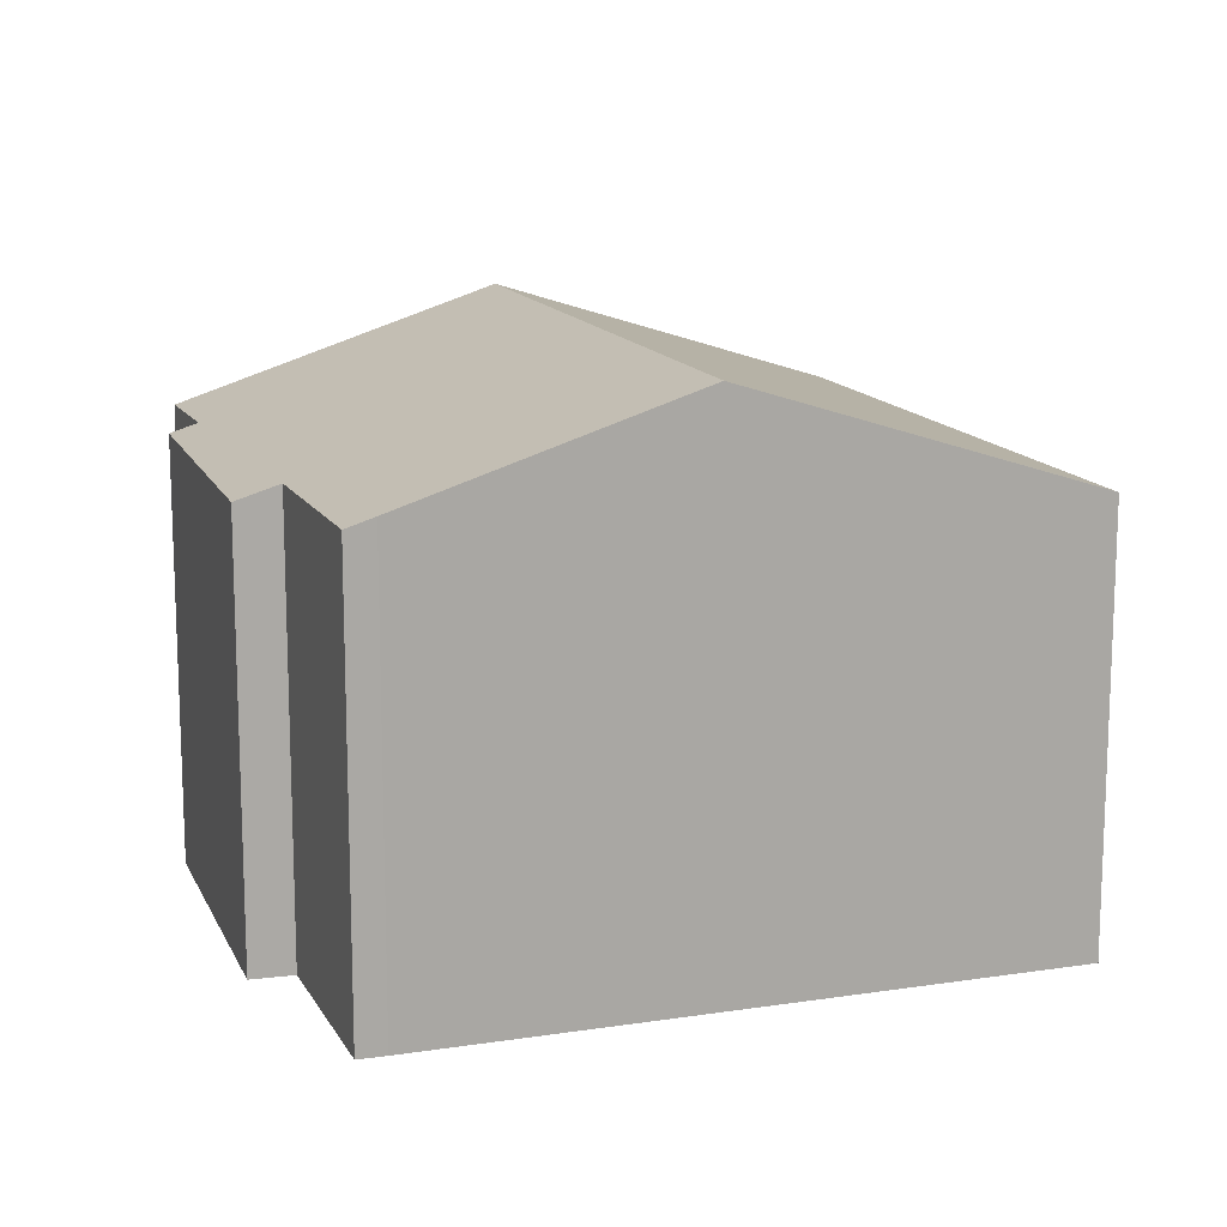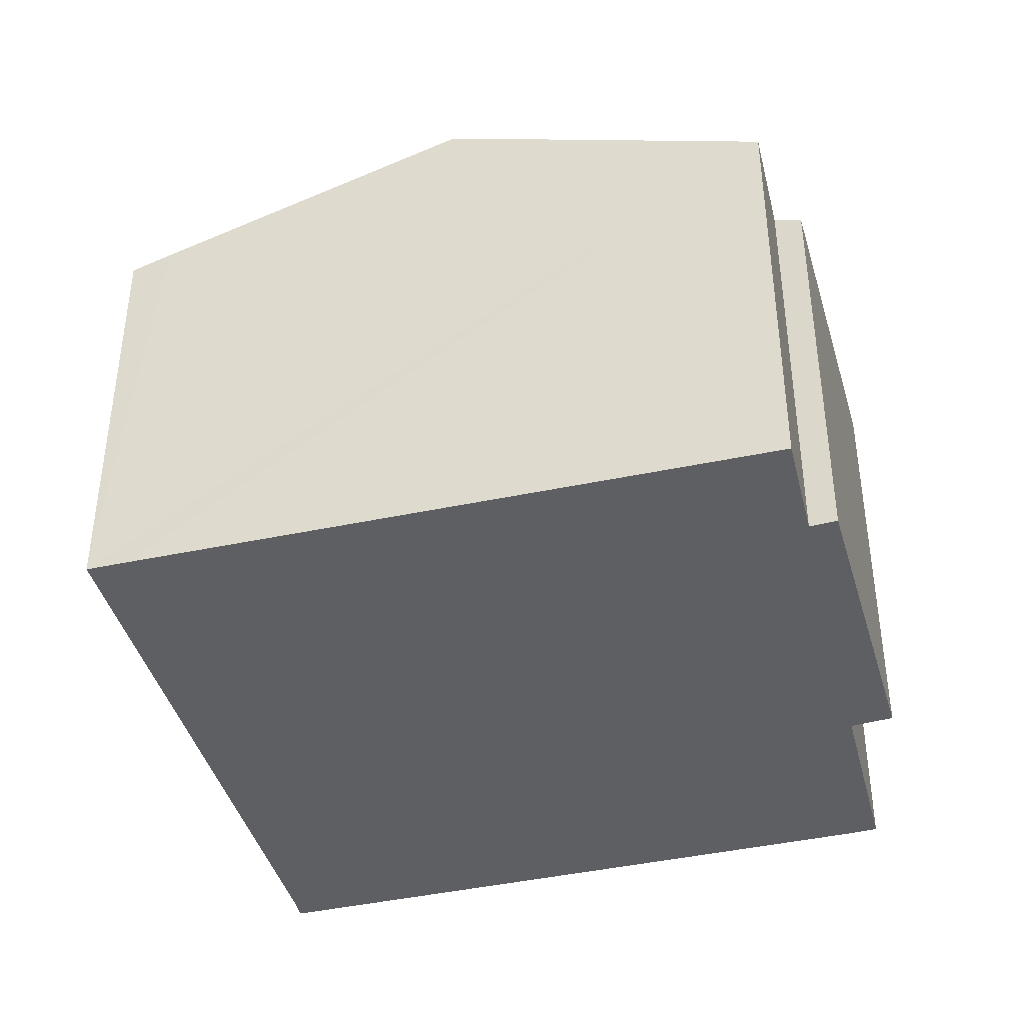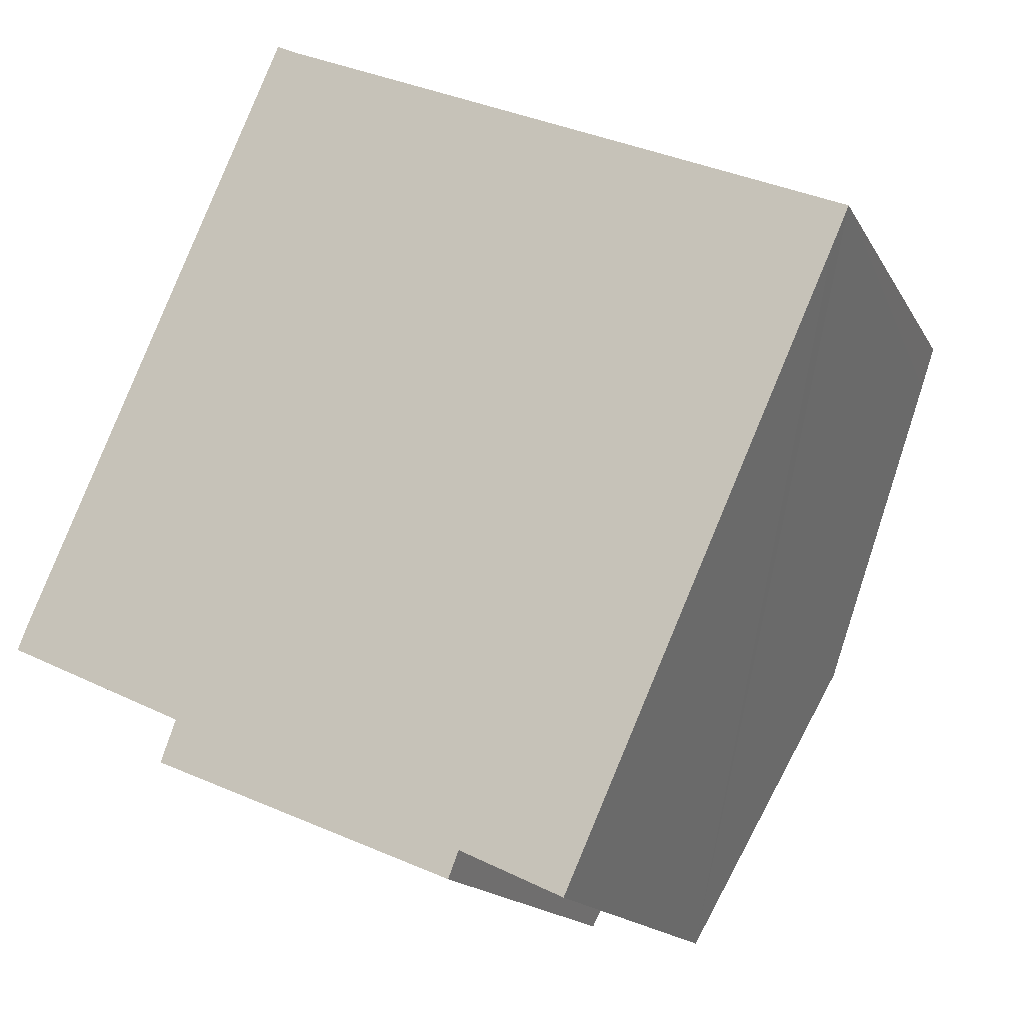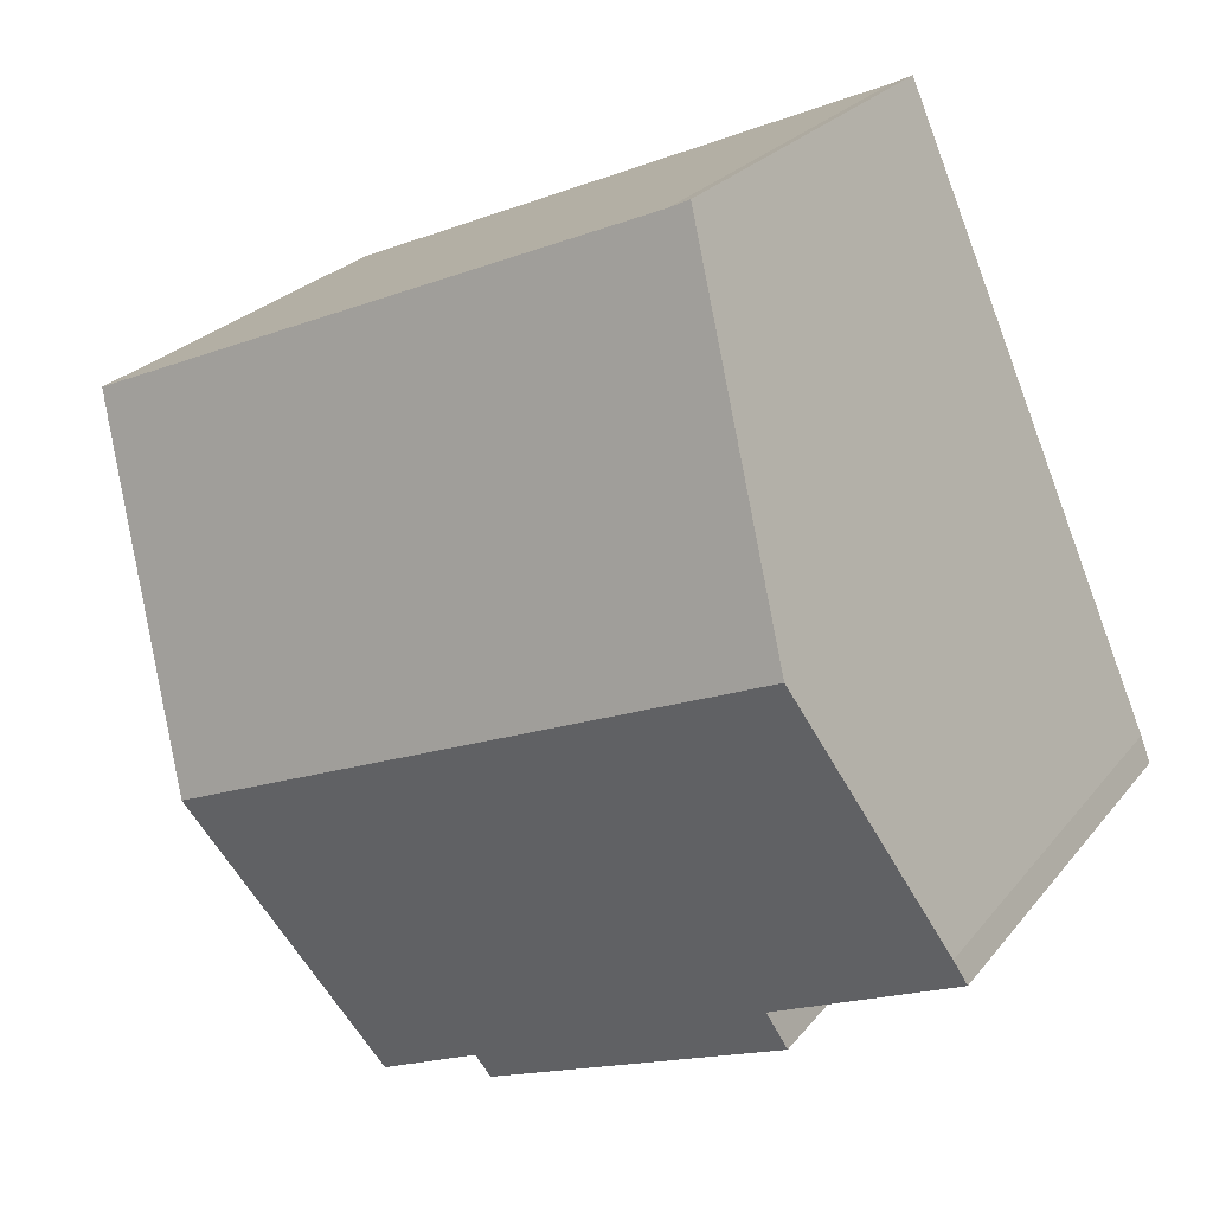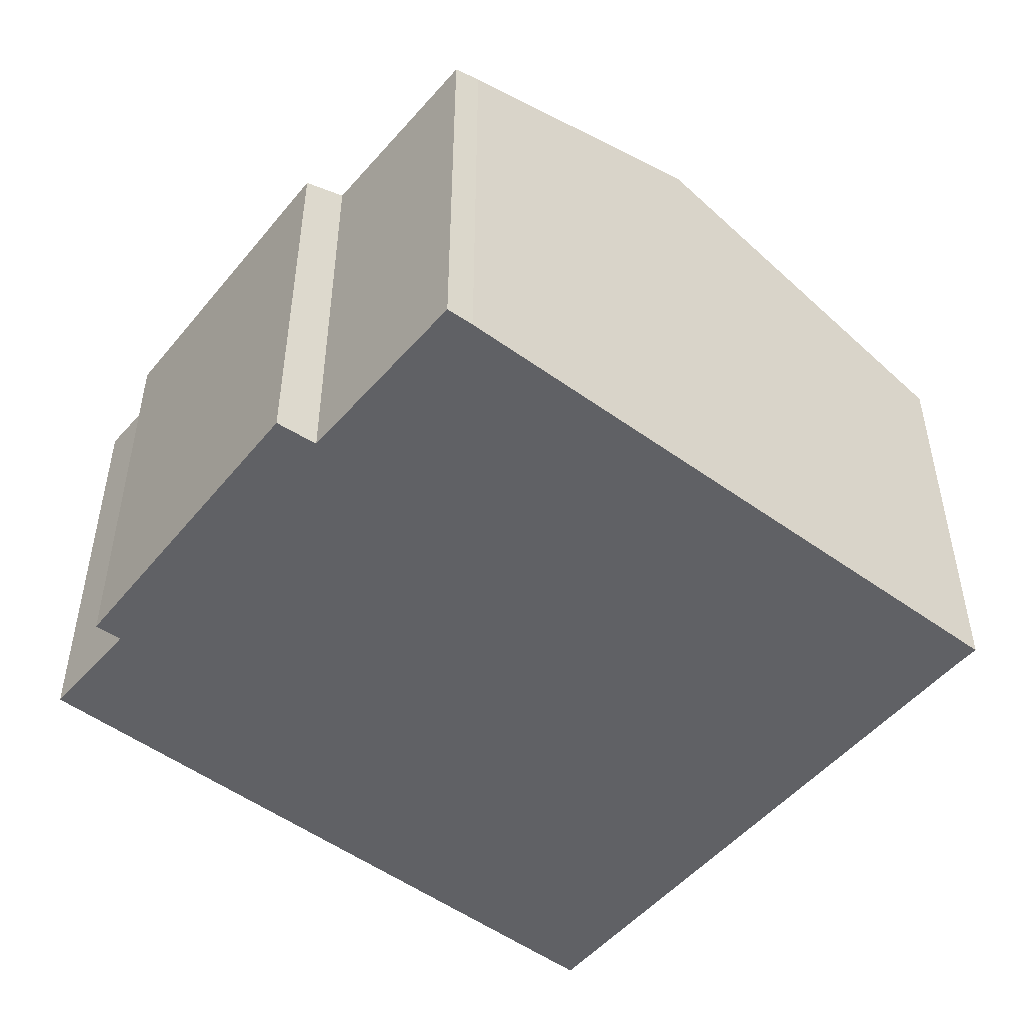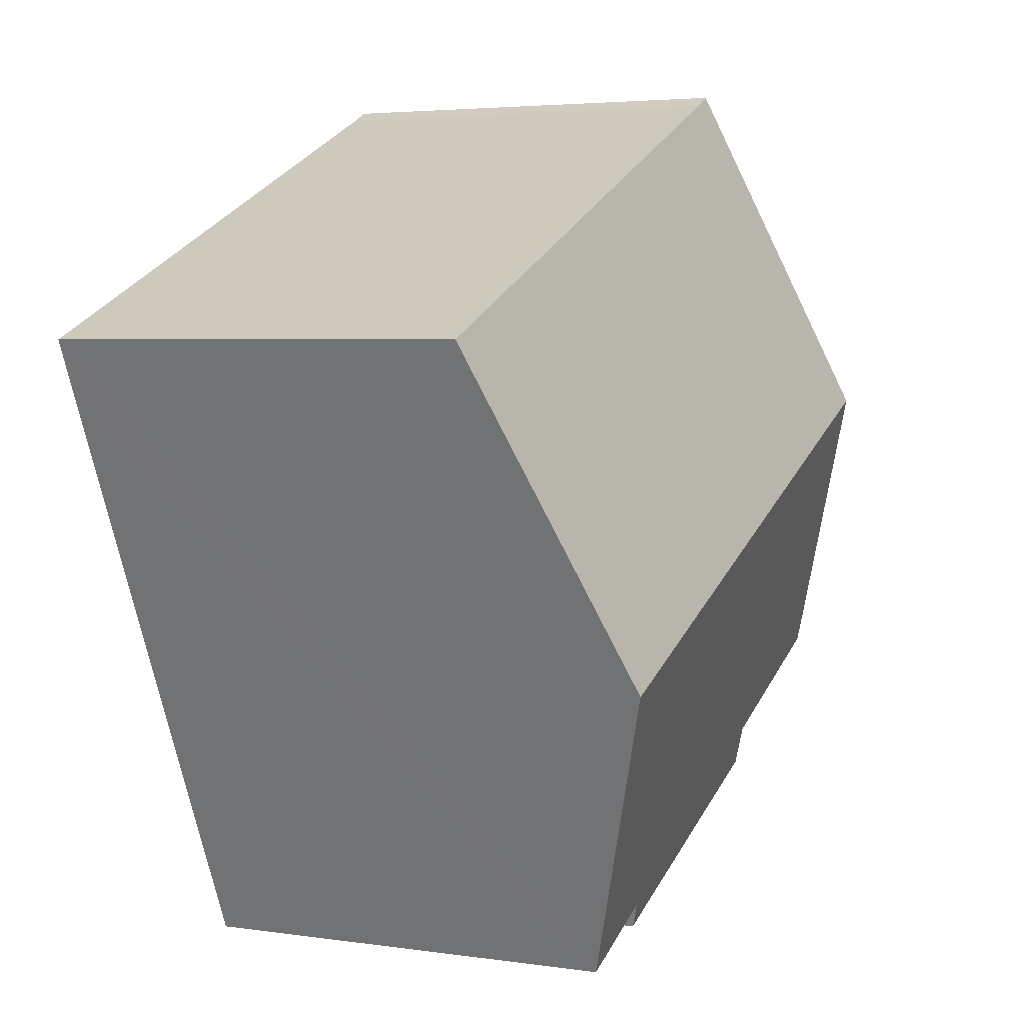
<metadata>
{"format":"obj","ext":"obj","renderer":"f3d","projection":"perspective","resolution":1024,"background":"white","views":[{"elev":14.0,"azim":-85.1,"up":"+Y"},{"elev":-41.5,"azim":128.7,"up":"+Y"},{"elev":-15.7,"azim":19.9,"up":"+Z"},{"elev":25.0,"azim":-151.0,"up":"+Z"},{"elev":-50.4,"azim":-104.8,"up":"+Y"},{"elev":4.0,"azim":116.1,"up":"+Z"}]}
</metadata>
<code>
v  1.904 8.194 4.382
v  12.81 6.656 4.857
v  10.82 8.194 0.449
v  13.06 6.459 5.423
v  4.394 6.459 9.246
v  4.1 6.454 9.392
v  0.158 6.811 0.398
v  2.744 6.661 -1.259
v  0 6.675 4.087e-16
v  7.225 6.615 -3.391
v  7.071 6.48 -3.788
v  8.761 6.603 -4.11
v  2.519 6.451 -1.881
v  7.225 2.076e-16 -3.391
v  8.761 2.517e-16 -4.11
v  7.071 2.319e-16 -3.788
v  2.519 1.152e-16 -1.881
v  0 0 0
v  2.744 7.709e-17 -1.259
v  0.158 -2.437e-17 0.398
v  1.904 -2.683e-16 4.382
v  4.1 -5.751e-16 9.392
v  4.394 -5.662e-16 9.246
v  13.06 -3.321e-16 5.423
v  12.81 -2.974e-16 4.857
v  10.82 -2.749e-17 0.449
g defaultobject
f 1 2 3
f 2 1 4
f 4 1 5
f 5 1 6
f 7 8 9
f 8 7 1
f 8 1 3
f 8 3 10
f 8 10 11
f 10 3 12
f 11 13 8
f 12 14 10
f 14 12 15
f 16 13 11
f 13 16 17
f 8 18 9
f 18 8 19
f 14 11 10
f 11 14 16
f 13 19 8
f 19 13 17
f 9 20 7
f 20 9 18
f 21 7 20
f 21 1 7
f 1 21 6
f 6 21 22
f 6 23 5
f 23 6 22
f 23 4 5
f 4 23 24
f 24 2 4
f 2 24 3
f 3 24 12
f 12 24 25
f 12 25 26
f 12 26 15
f 25 24 23
f 21 23 22
f 23 21 25
f 25 21 26
f 26 21 15
f 15 21 20
f 15 20 19
f 19 20 18
f 19 14 15
f 14 19 17
f 14 17 16

</code>
